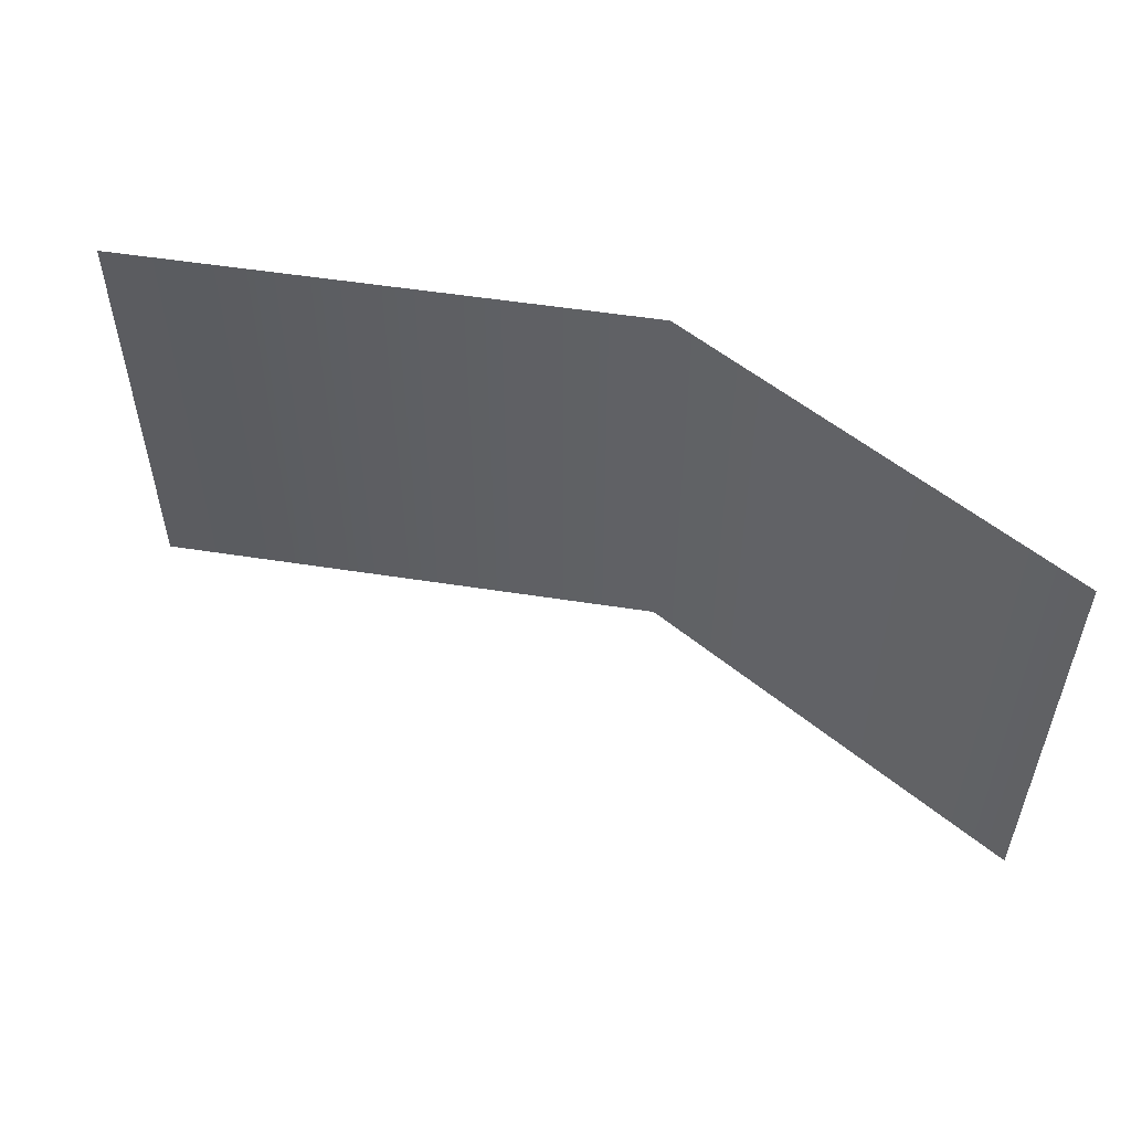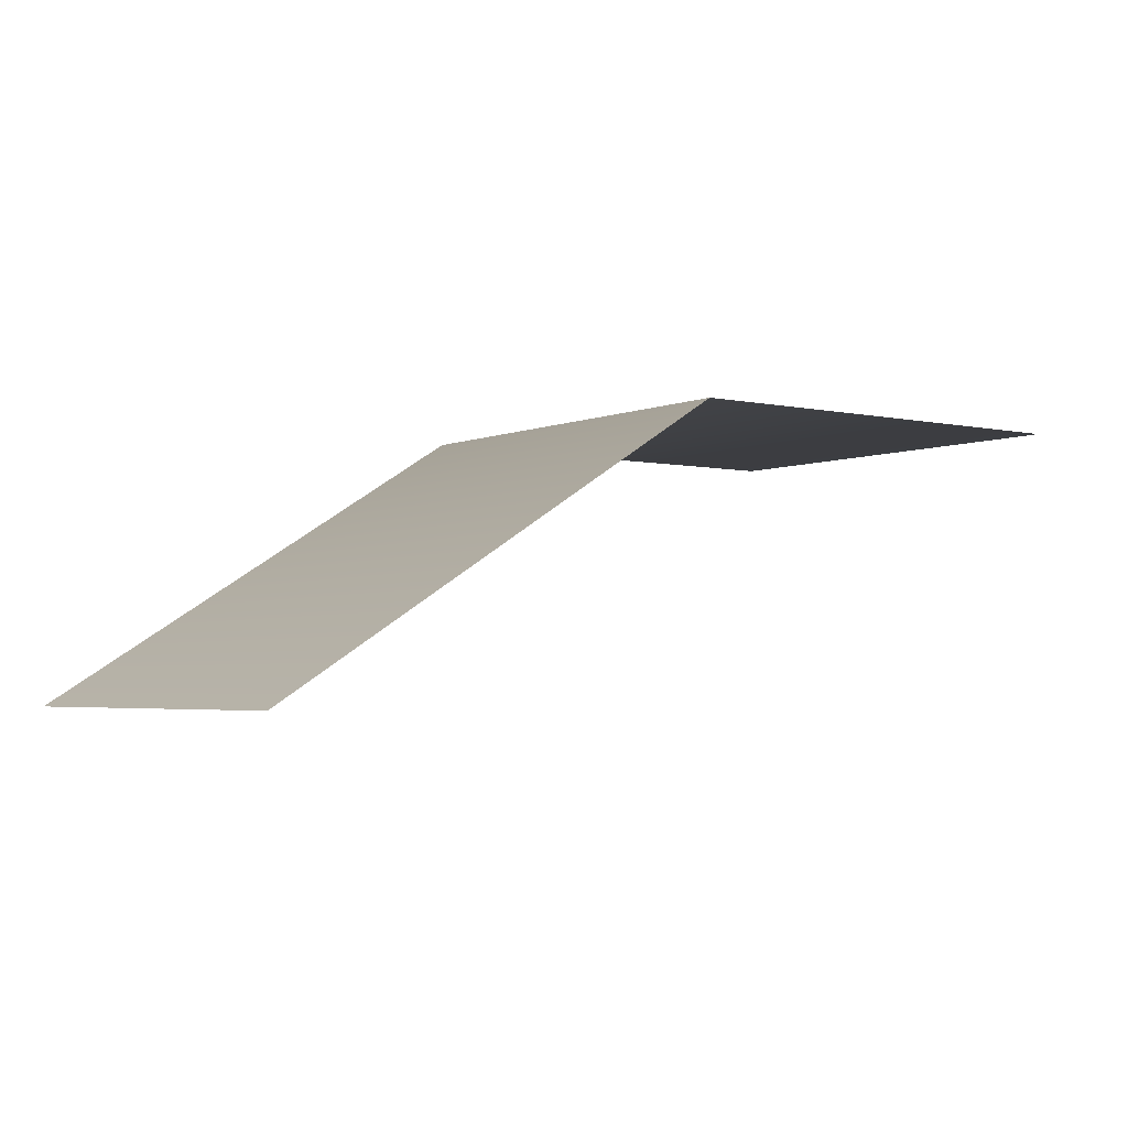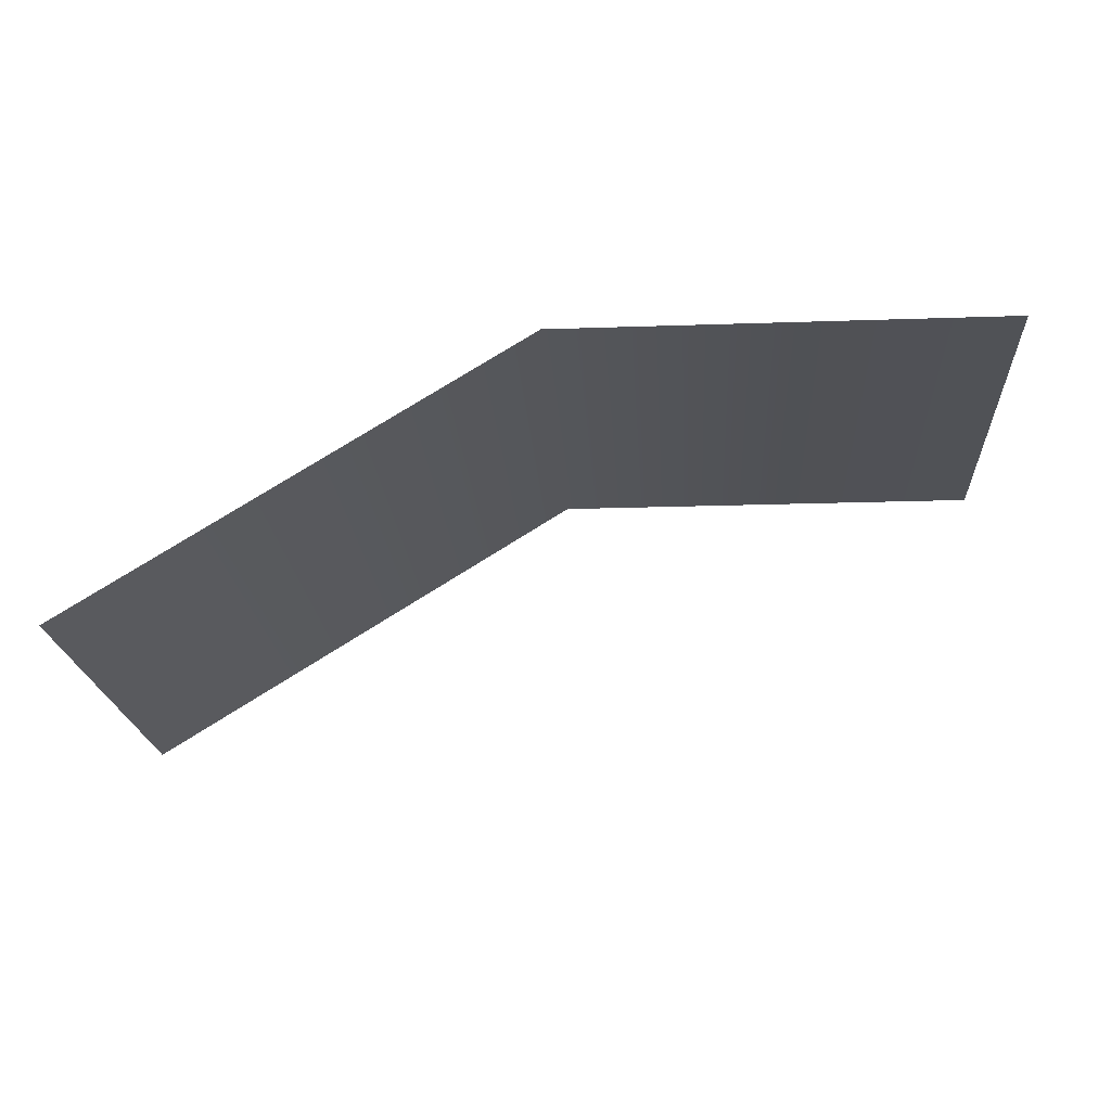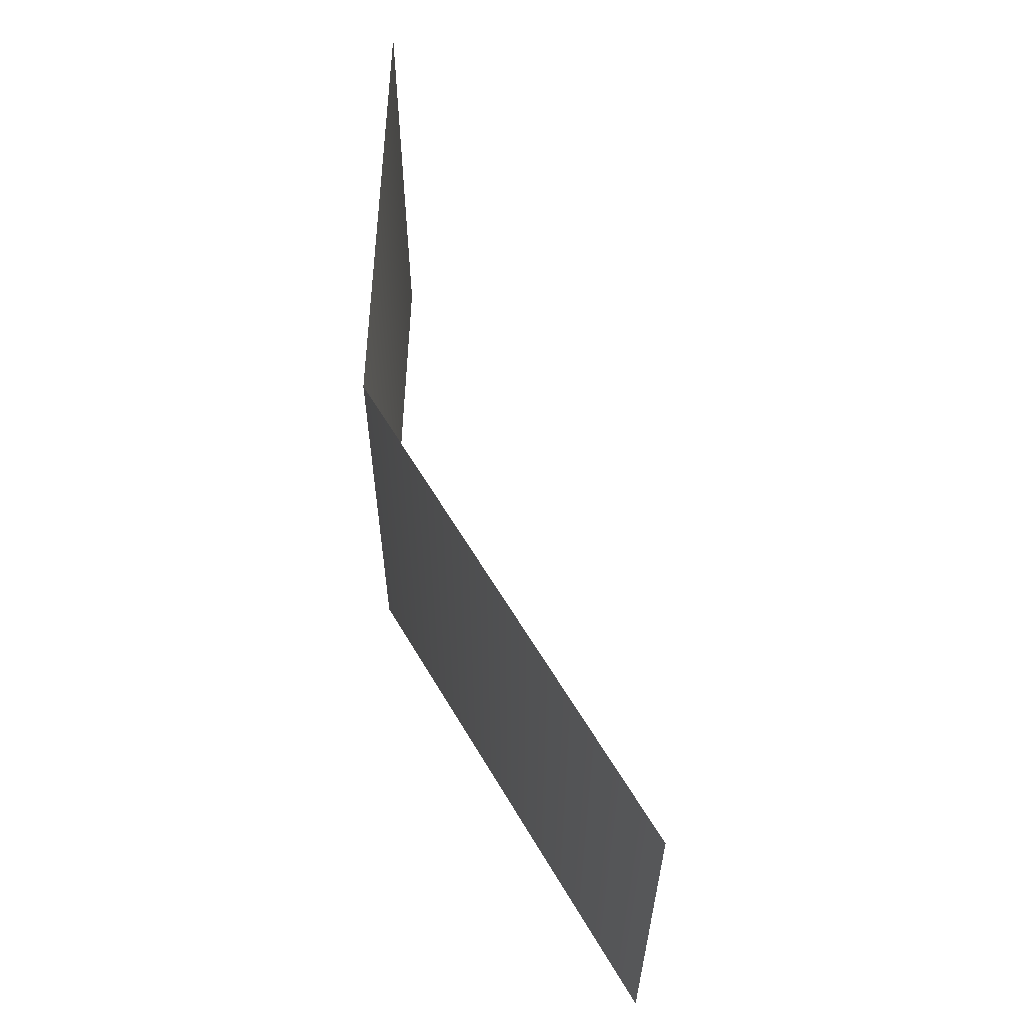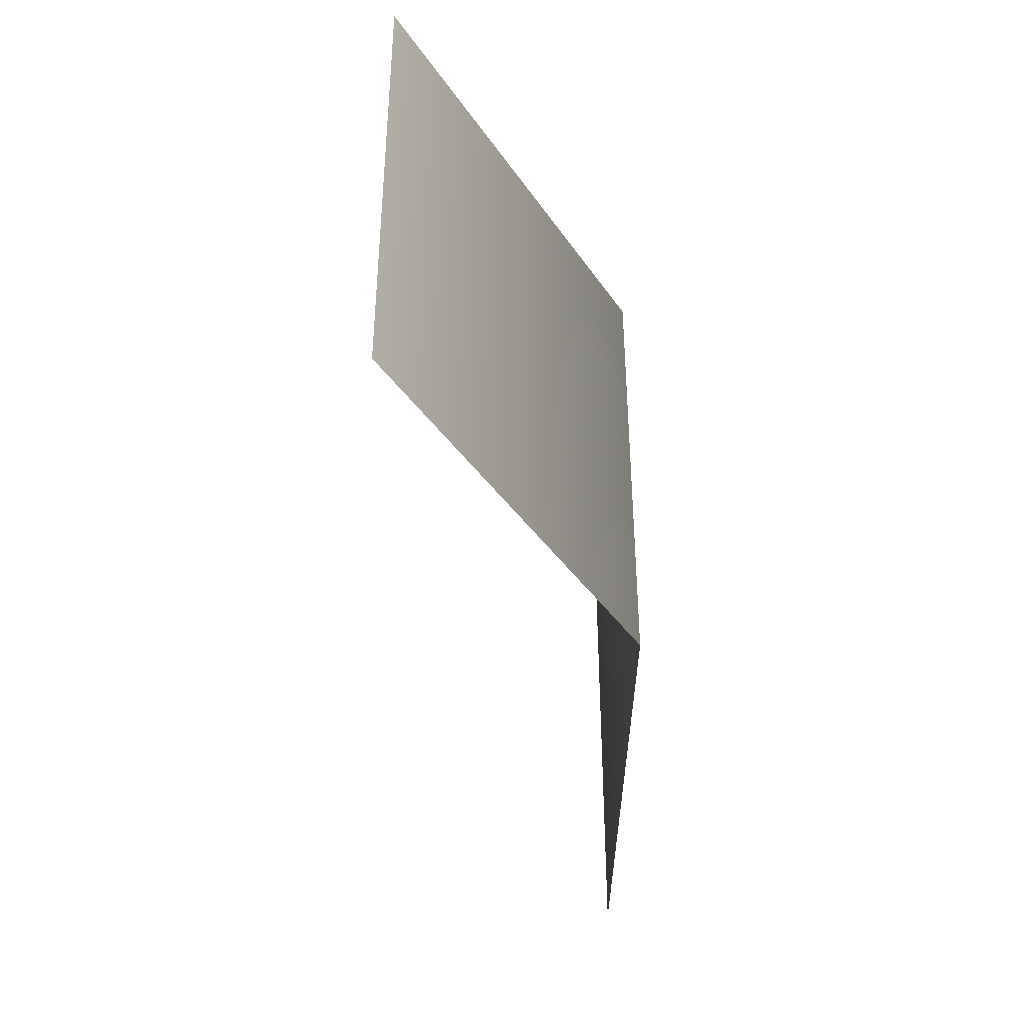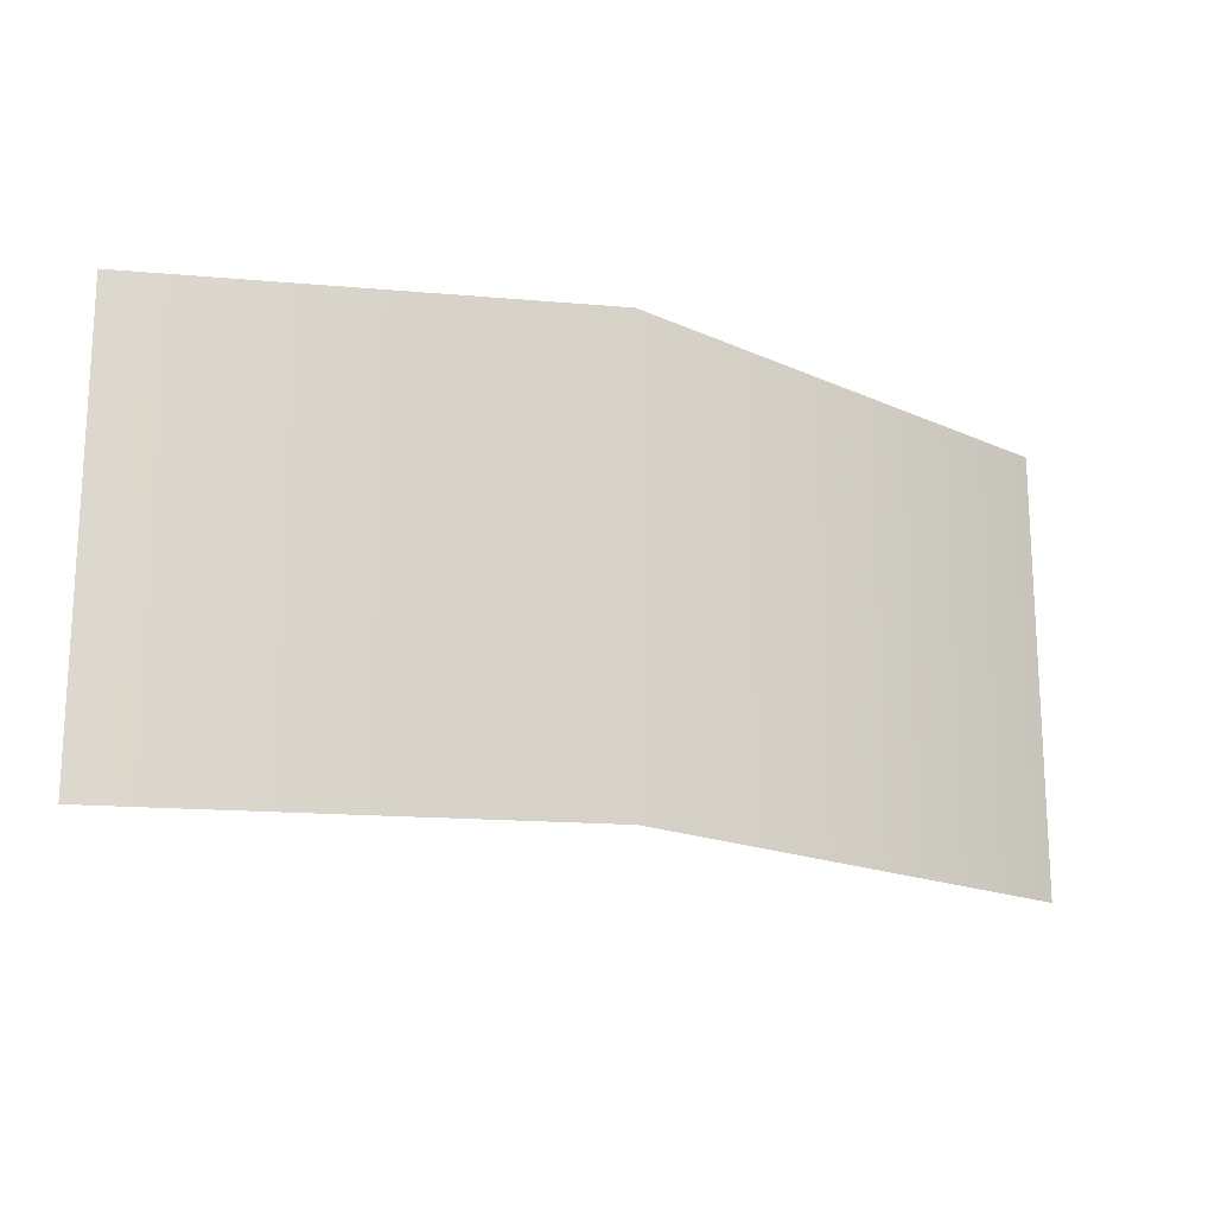
<metadata>
{"format":"obj","ext":"obj","renderer":"f3d","projection":"perspective","resolution":1024,"background":"white","views":[{"elev":53.4,"azim":-138.4,"up":"+Y"},{"elev":-3.5,"azim":143.7,"up":"+Z"},{"elev":-20.6,"azim":-176.5,"up":"+Z"},{"elev":59.1,"azim":91.8,"up":"+Y"},{"elev":-39.9,"azim":-59.0,"up":"+Y"},{"elev":-17.4,"azim":-9.7,"up":"+Y"}]}
</metadata>
<code>
v 0 2 0
v 0 0 0
v 2 0 0
v 2 2 0
v 4 0 -1.255
v 4 2 -1.255
g all
f 1 2 3 4
f 4 3 5 6
g all
f 1 2 3 4
f 4 3 5 6

</code>
